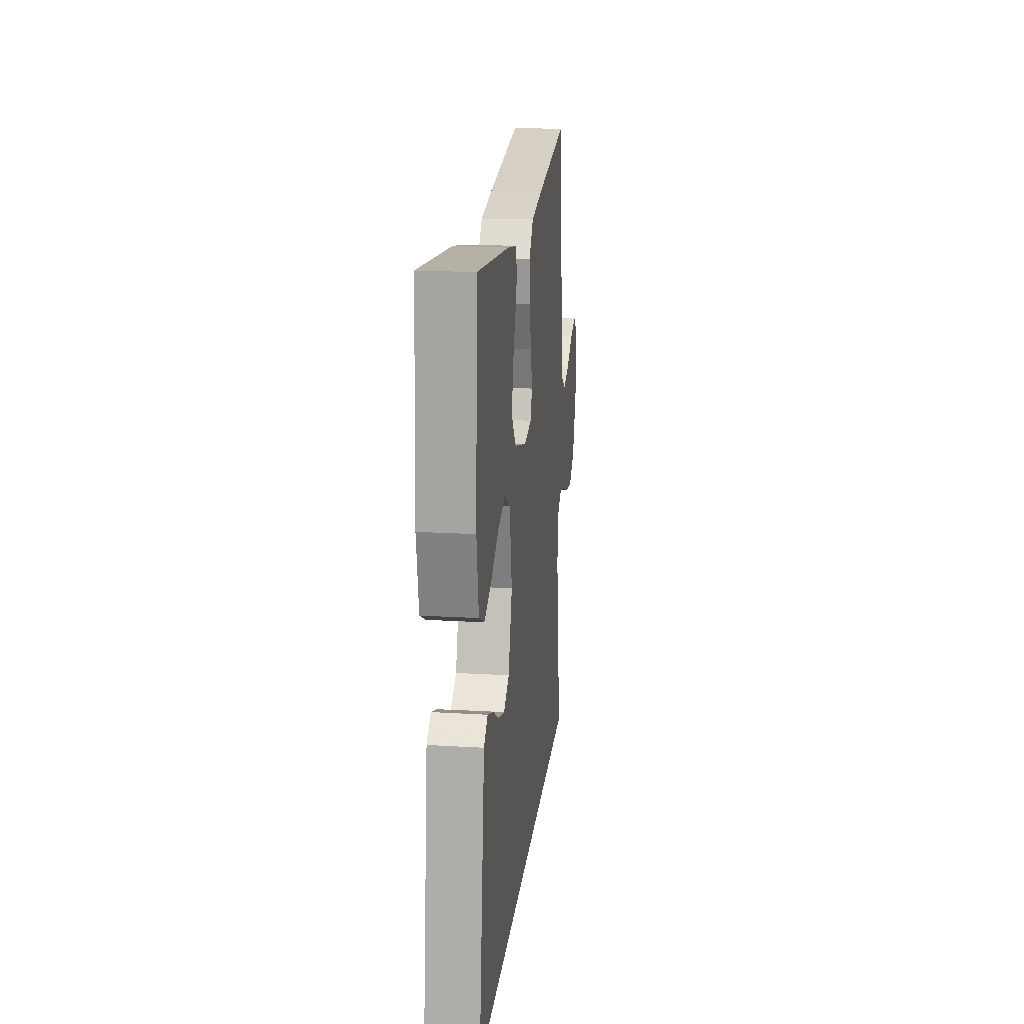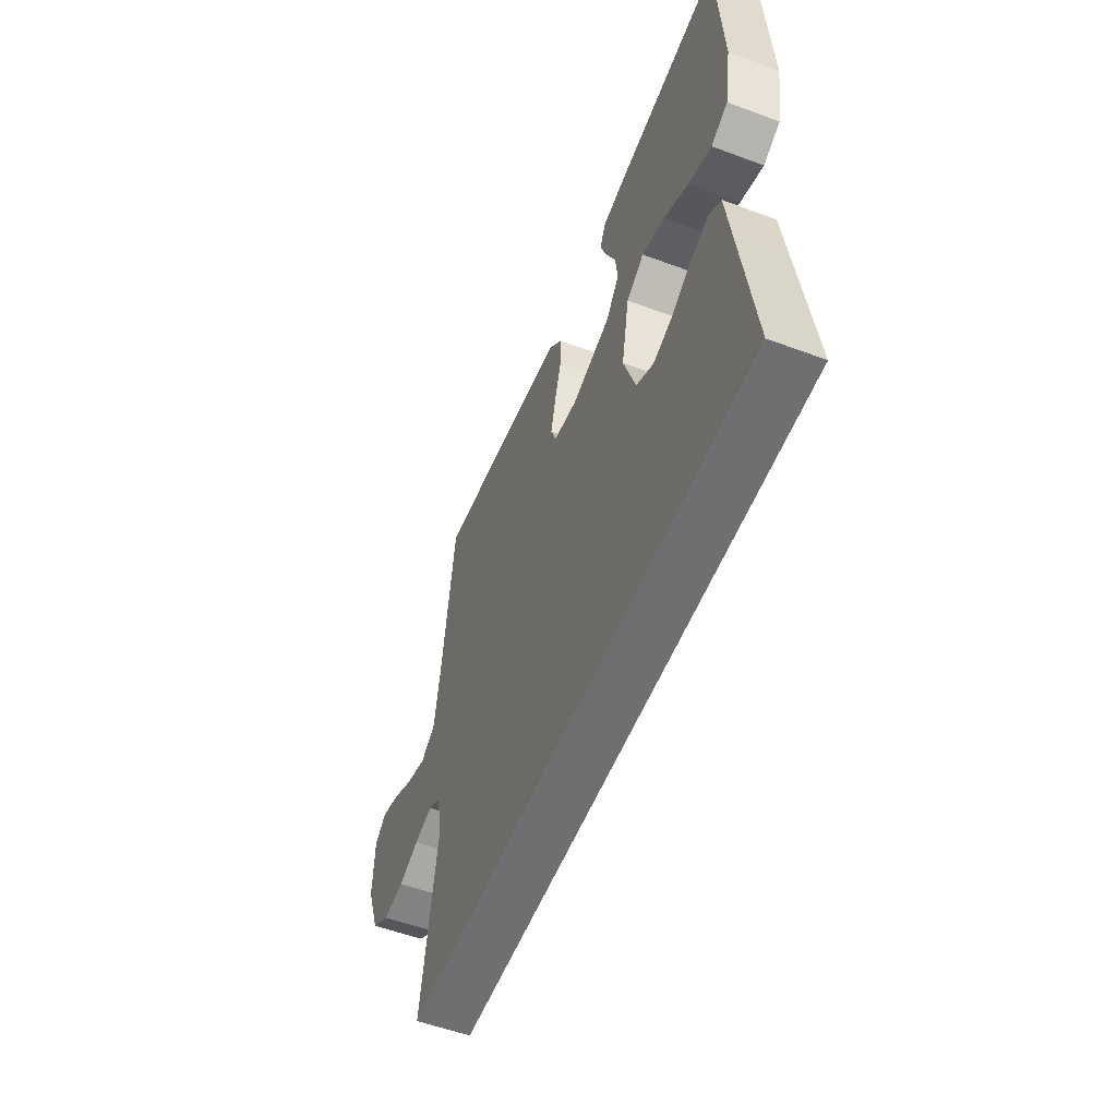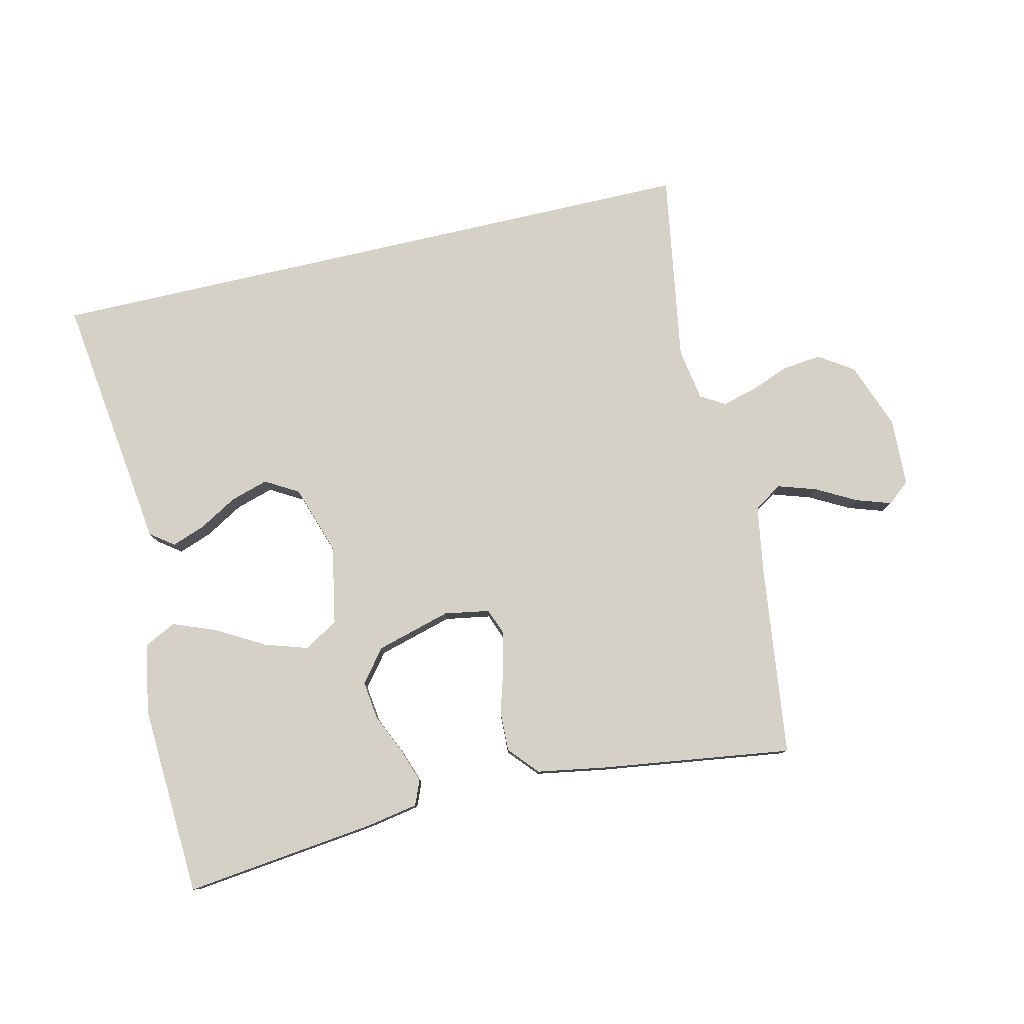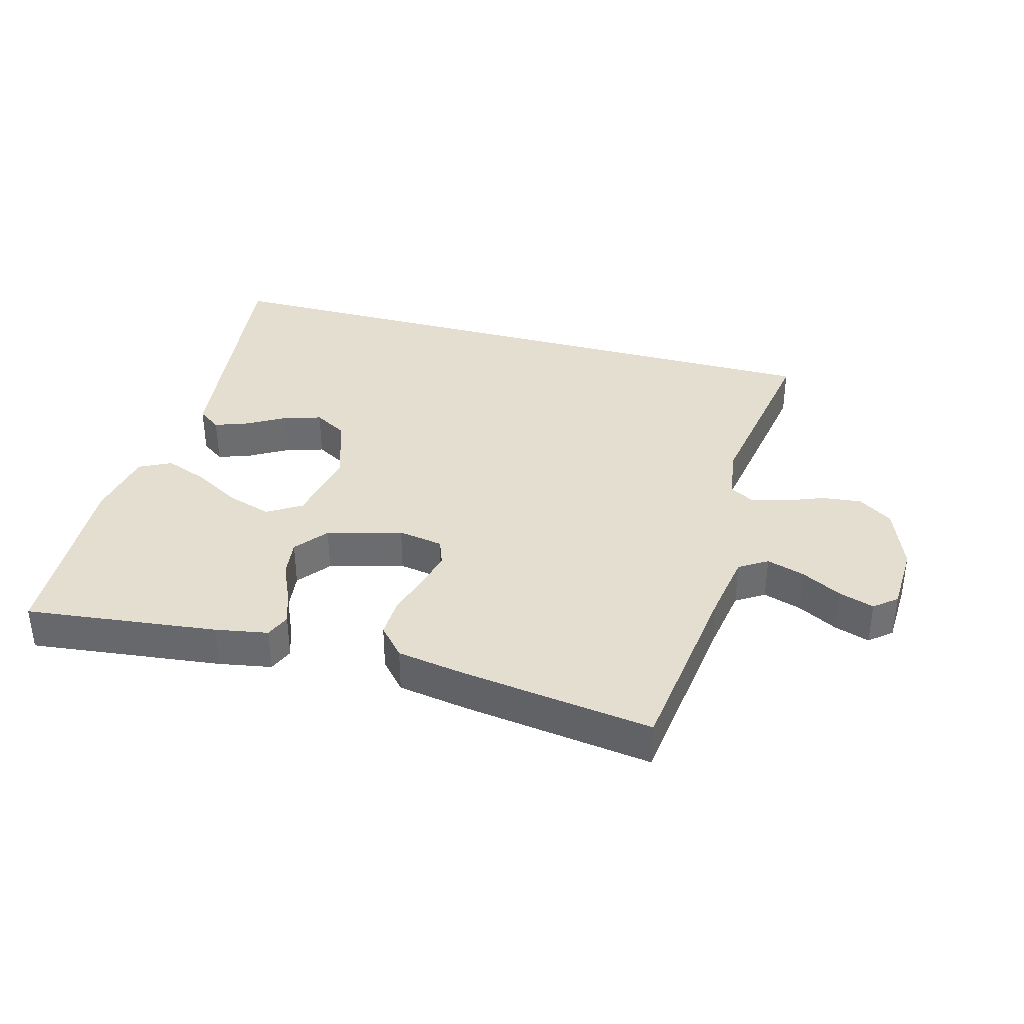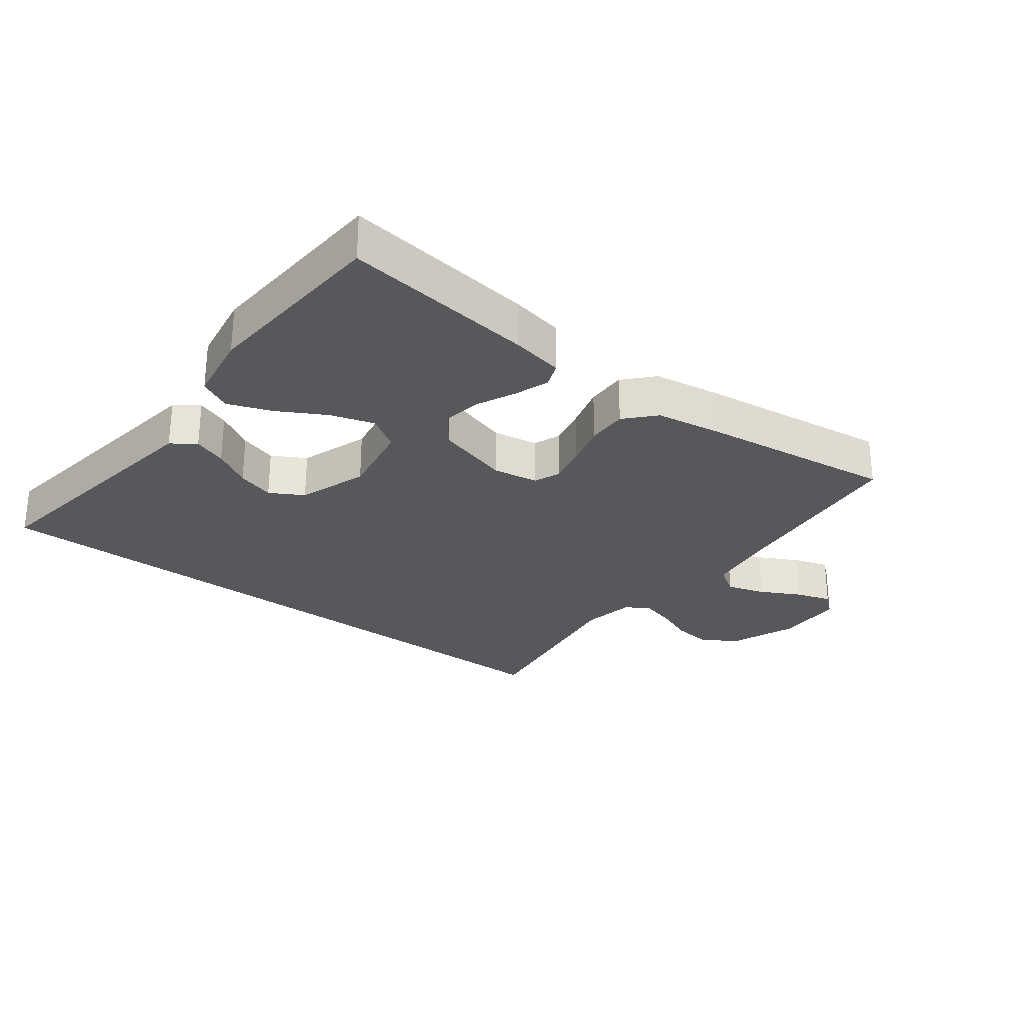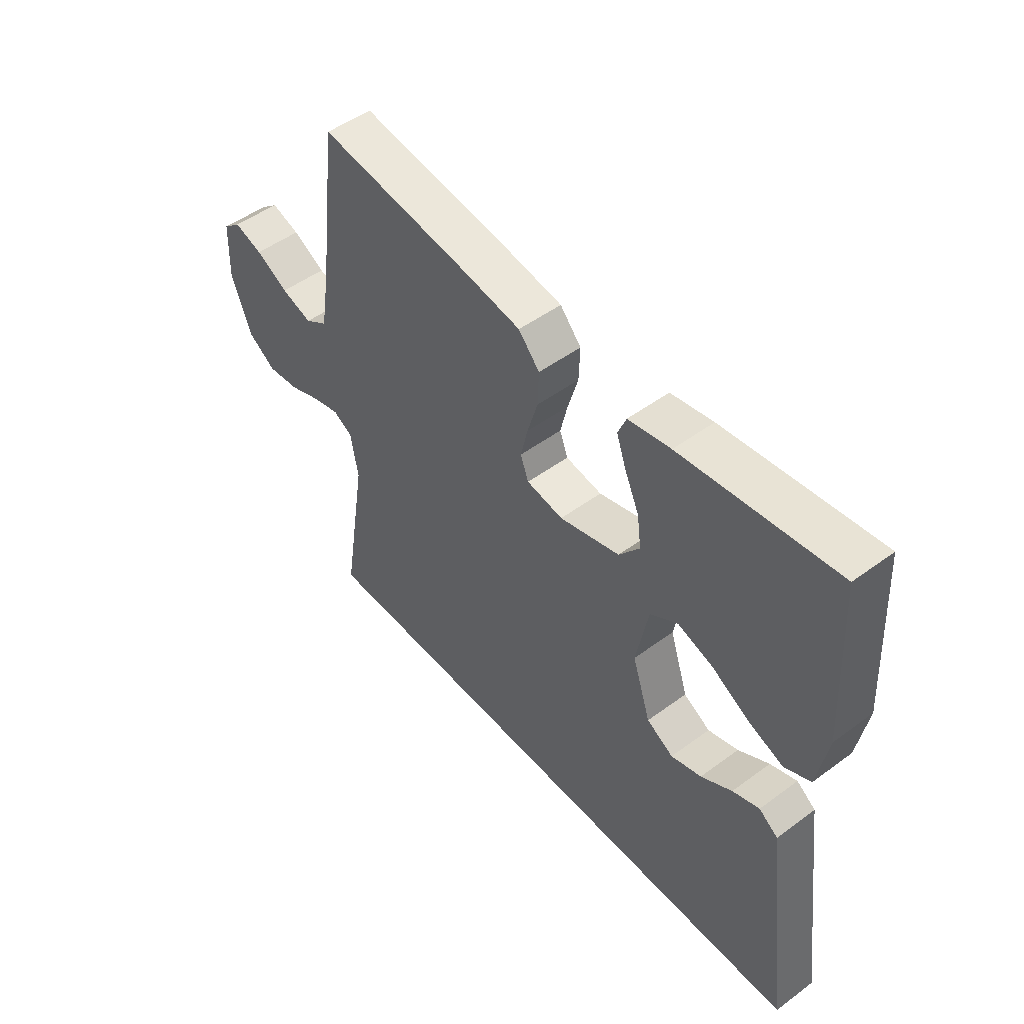
<metadata>
{"format":"obj","ext":"obj","renderer":"f3d","projection":"perspective","resolution":1024,"background":"white","views":[{"elev":18.8,"azim":-83.5,"up":"+Z"},{"elev":-54.7,"azim":-111.5,"up":"+Z"},{"elev":79.2,"azim":-13.0,"up":"+Y"},{"elev":36.4,"azim":15.4,"up":"+Y"},{"elev":-27.7,"azim":-37.8,"up":"+Y"},{"elev":49.8,"azim":-129.1,"up":"+Z"}]}
</metadata>
<code>
v 0.5 0.07 0.5
v 0.537 0.07 0.2
v 0.554 0.07 0.093
v 0.598 0.07 0.065
v 0.658 0.07 0.084
v 0.721 0.07 0.118
v 0.776 0.07 0.136
v 0.811 0.07 0.107
v 0.815 0.07 0
v 0.776 0.07 -0.104
v 0.722 0.07 -0.14
v 0.66 0.07 -0.133
v 0.599 0.07 -0.109
v 0.545 0.07 -0.095
v 0.507 0.07 -0.117
v 0.493 0.07 -0.2
v 0.541 0.07 -0.5
v -0.511 0.07 -0.5
v -0.471 0.07 -0.2
v -0.457 0.07 -0.094
v -0.42 0.07 -0.067
v -0.368 0.07 -0.086
v -0.308 0.07 -0.121
v -0.249 0.07 -0.139
v -0.197 0.07 -0.109
v -0.161 0.07 0
v -0.184 0.07 0.122
v -0.237 0.07 0.155
v -0.306 0.07 0.133
v -0.38 0.07 0.091
v -0.448 0.07 0.065
v -0.498 0.07 0.09
v -0.517 0.07 0.2
v -0.5 0.07 0.5
v -0.2 0.07 0.464
v -0.118 0.07 0.449
v -0.102 0.07 0.41
v -0.121 0.07 0.356
v -0.149 0.07 0.294
v -0.157 0.07 0.234
v -0.117 0.07 0.183
v 0 0.07 0.15
v 0.071 0.07 0.162
v 0.087 0.07 0.204
v 0.073 0.07 0.264
v 0.053 0.07 0.332
v 0.051 0.07 0.395
v 0.092 0.07 0.441
v 0.2 0.07 0.459
v 0.5 0 0.5
v 0.537 0 0.2
v 0.554 0 0.093
v 0.598 0 0.065
v 0.658 0 0.084
v 0.721 0 0.118
v 0.776 0 0.136
v 0.811 0 0.107
v 0.815 0 0
v 0.776 0 -0.104
v 0.722 0 -0.14
v 0.66 0 -0.133
v 0.599 0 -0.109
v 0.545 0 -0.095
v 0.507 0 -0.117
v 0.493 0 -0.2
v 0.541 0 -0.5
v -0.511 0 -0.5
v -0.471 0 -0.2
v -0.457 0 -0.094
v -0.42 0 -0.067
v -0.368 0 -0.086
v -0.308 0 -0.121
v -0.249 0 -0.139
v -0.197 0 -0.109
v -0.161 0 0
v -0.184 0 0.122
v -0.237 0 0.155
v -0.306 0 0.133
v -0.38 0 0.091
v -0.448 0 0.065
v -0.498 0 0.09
v -0.517 0 0.2
v -0.5 0 0.5
v -0.2 0 0.464
v -0.118 0 0.449
v -0.102 0 0.41
v -0.121 0 0.356
v -0.149 0 0.294
v -0.157 0 0.234
v -0.117 0 0.183
v 0 0 0.15
v 0.071 0 0.162
v 0.087 0 0.204
v 0.073 0 0.264
v 0.053 0 0.332
v 0.051 0 0.395
v 0.092 0 0.441
v 0.2 0 0.459
f 48 49 1 2
f 45 46 47 48
f 44 45 48 2
f 43 44 2 3
f 42 43 3 4
f 36 37 38 39
f 34 35 36 39
f 34 39 40
f 33 34 40 41
f 29 30 31 32
f 28 29 32 33
f 20 21 22 23
f 19 20 23 24
f 16 17 18 19
f 15 16 19 24
f 14 15 24 25
f 10 11 12 13
f 10 13 14
f 9 10 14
f 5 6 7 8
f 4 5 8 9
f 42 4 9 14
f 28 33 41 42
f 27 28 42 14
f 14 25 26
f 14 26 27
f 51 50 98 97
f 97 96 95 94
f 51 97 94 93
f 52 51 93 92
f 53 52 92 91
f 88 87 86 85
f 88 85 84 83
f 89 88 83
f 90 89 83 82
f 81 80 79 78
f 82 81 78 77
f 72 71 70 69
f 73 72 69 68
f 68 67 66 65
f 73 68 65 64
f 74 73 64 63
f 62 61 60 59
f 63 62 59
f 63 59 58
f 57 56 55 54
f 58 57 54 53
f 63 58 53 91
f 91 90 82 77
f 63 91 77 76
f 75 74 63
f 76 75 63
f 1 50 51 2
f 2 51 52 3
f 3 52 53 4
f 4 53 54 5
f 5 54 55 6
f 6 55 56 7
f 7 56 57 8
f 8 57 58 9
f 9 58 59 10
f 10 59 60 11
f 11 60 61 12
f 12 61 62 13
f 13 62 63 14
f 14 63 64 15
f 15 64 65 16
f 16 65 66 17
f 17 66 67 18
f 18 67 68 19
f 19 68 69 20
f 20 69 70 21
f 21 70 71 22
f 22 71 72 23
f 23 72 73 24
f 24 73 74 25
f 25 74 75 26
f 26 75 76 27
f 27 76 77 28
f 28 77 78 29
f 29 78 79 30
f 30 79 80 31
f 31 80 81 32
f 32 81 82 33
f 33 82 83 34
f 34 83 84 35
f 35 84 85 36
f 36 85 86 37
f 37 86 87 38
f 38 87 88 39
f 39 88 89 40
f 40 89 90 41
f 41 90 91 42
f 42 91 92 43
f 43 92 93 44
f 44 93 94 45
f 45 94 95 46
f 46 95 96 47
f 47 96 97 48
f 48 97 98 49
f 49 98 50 1

</code>
